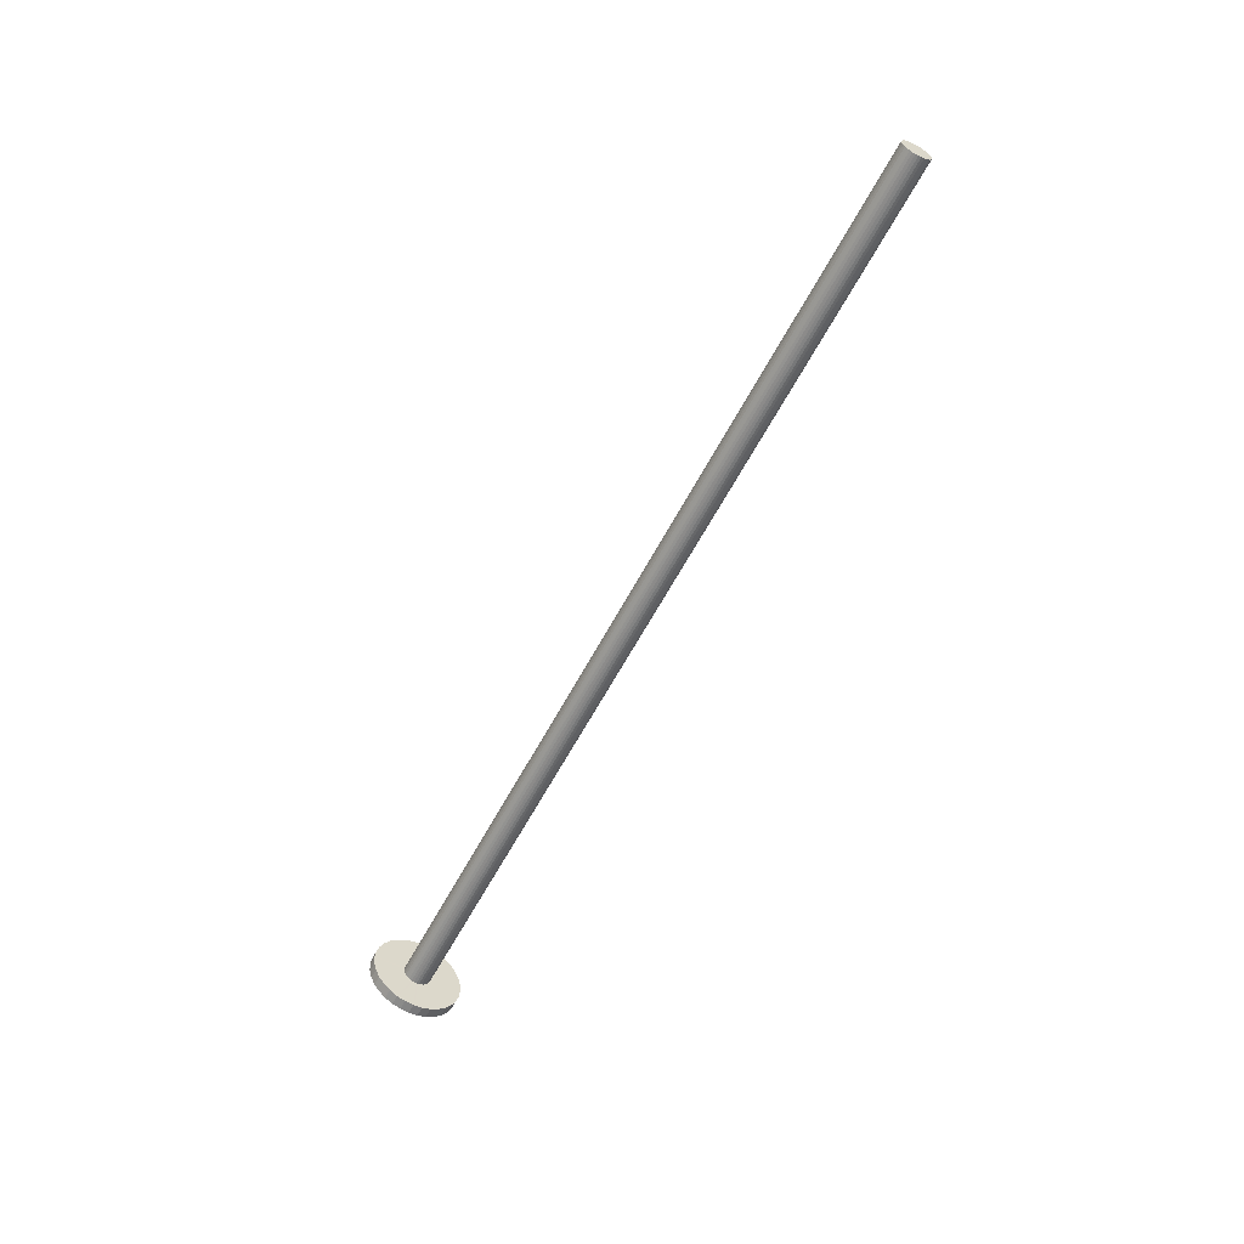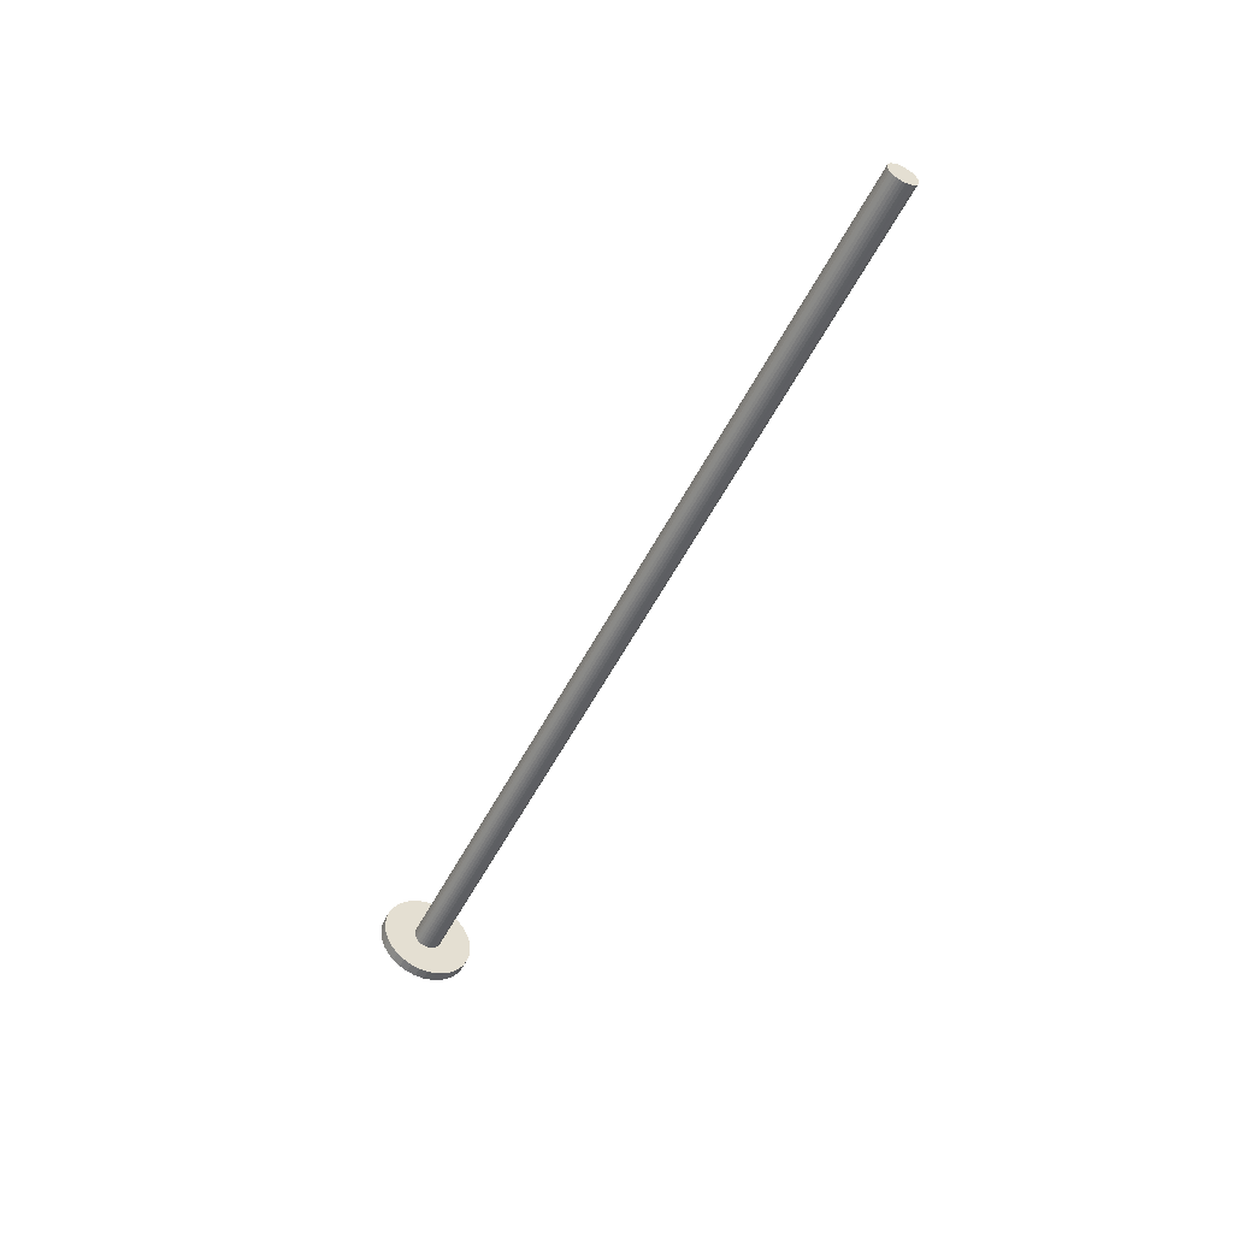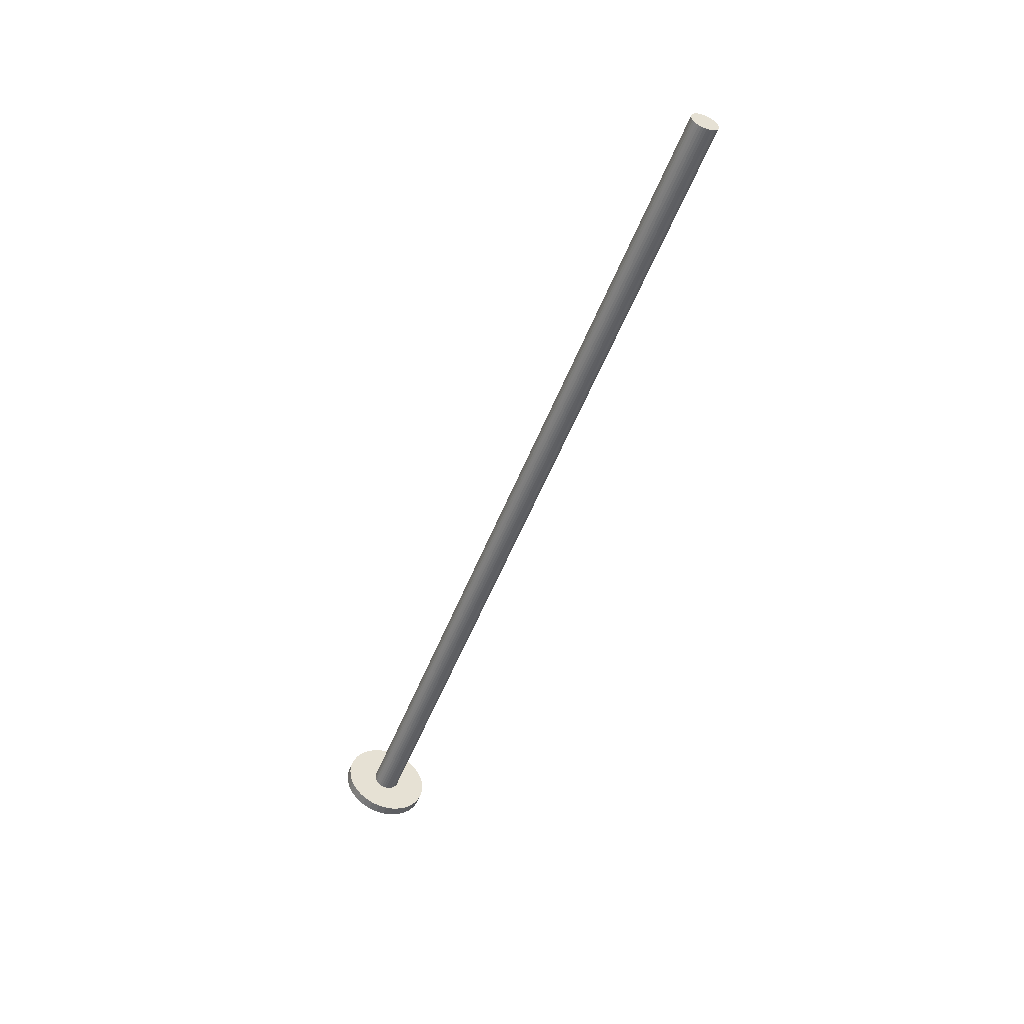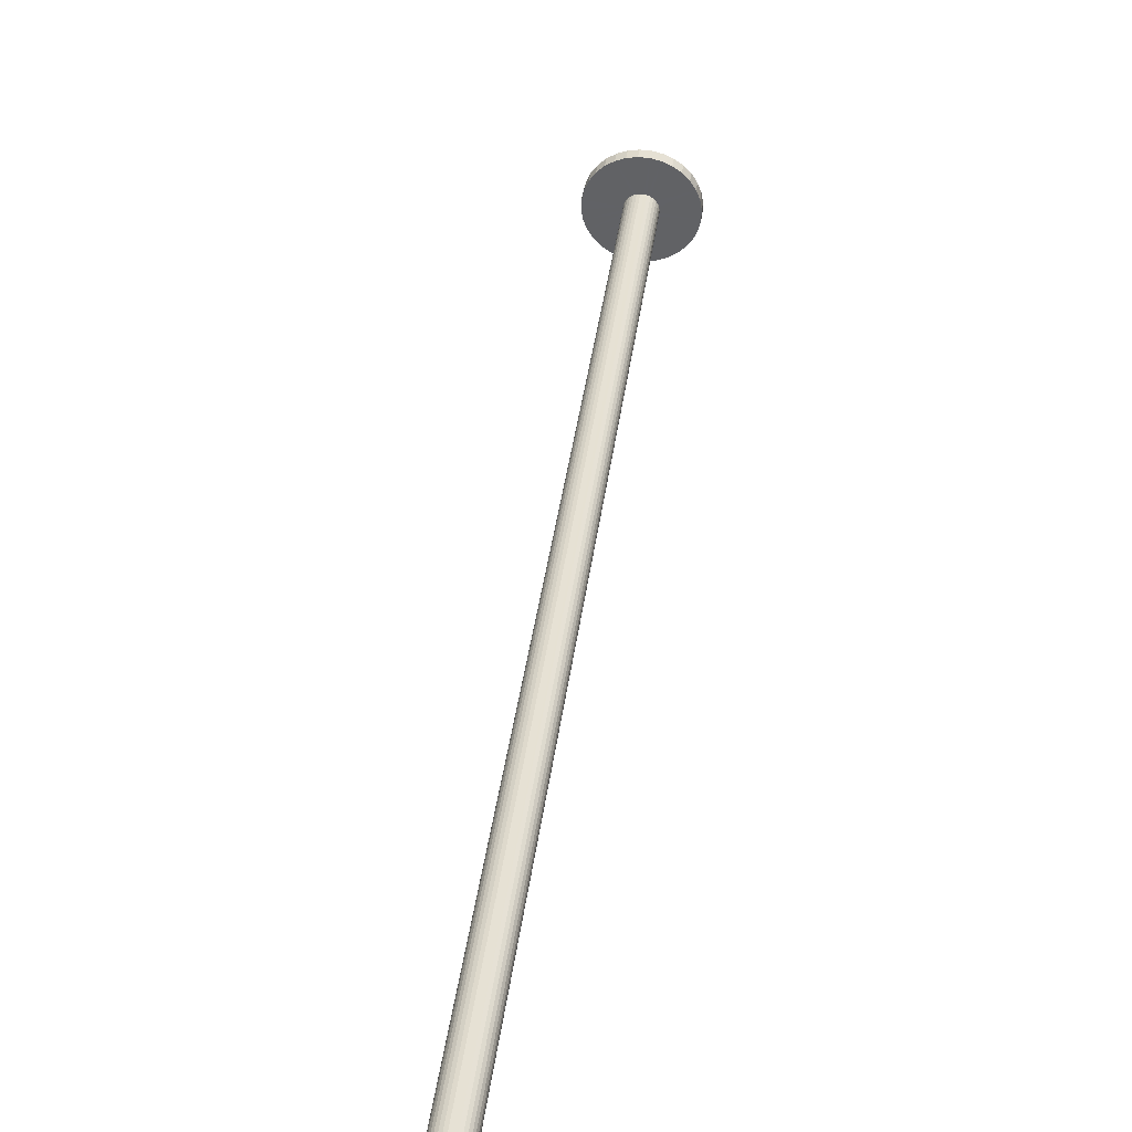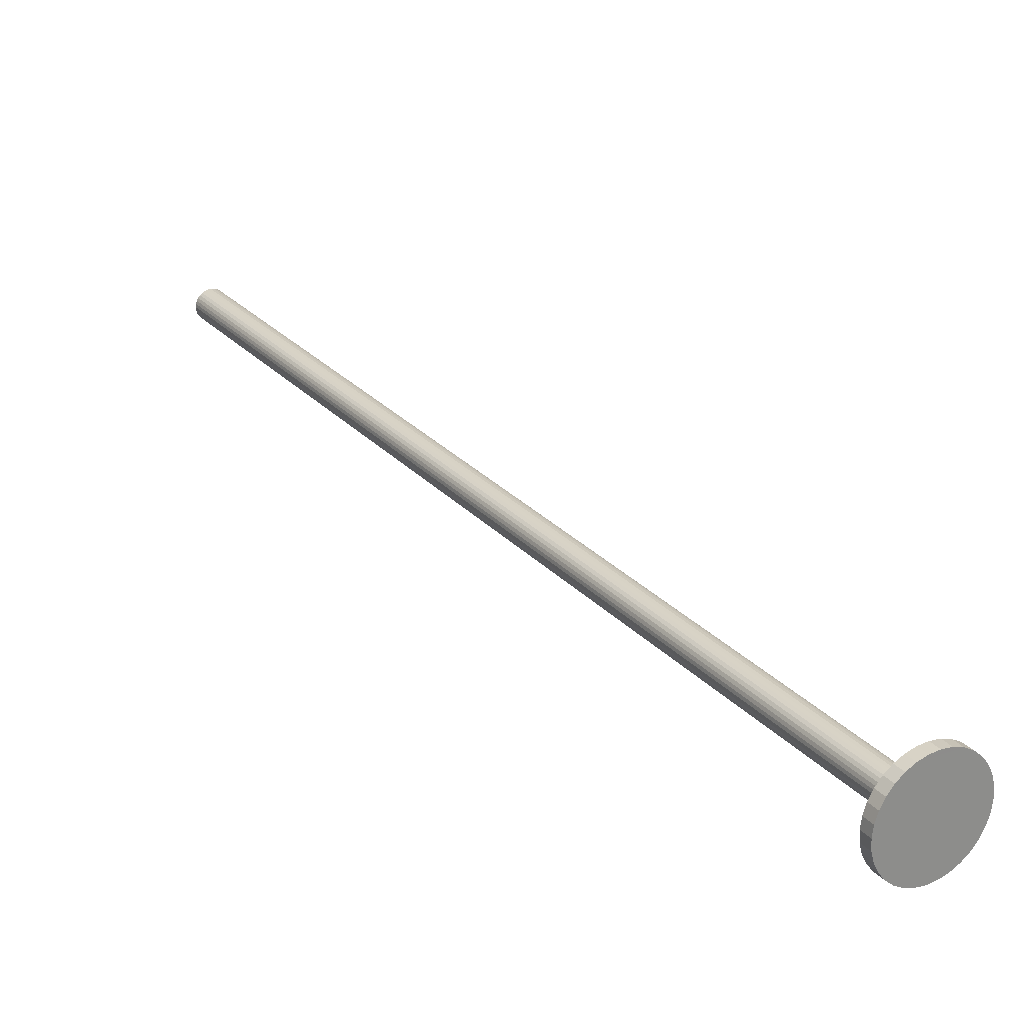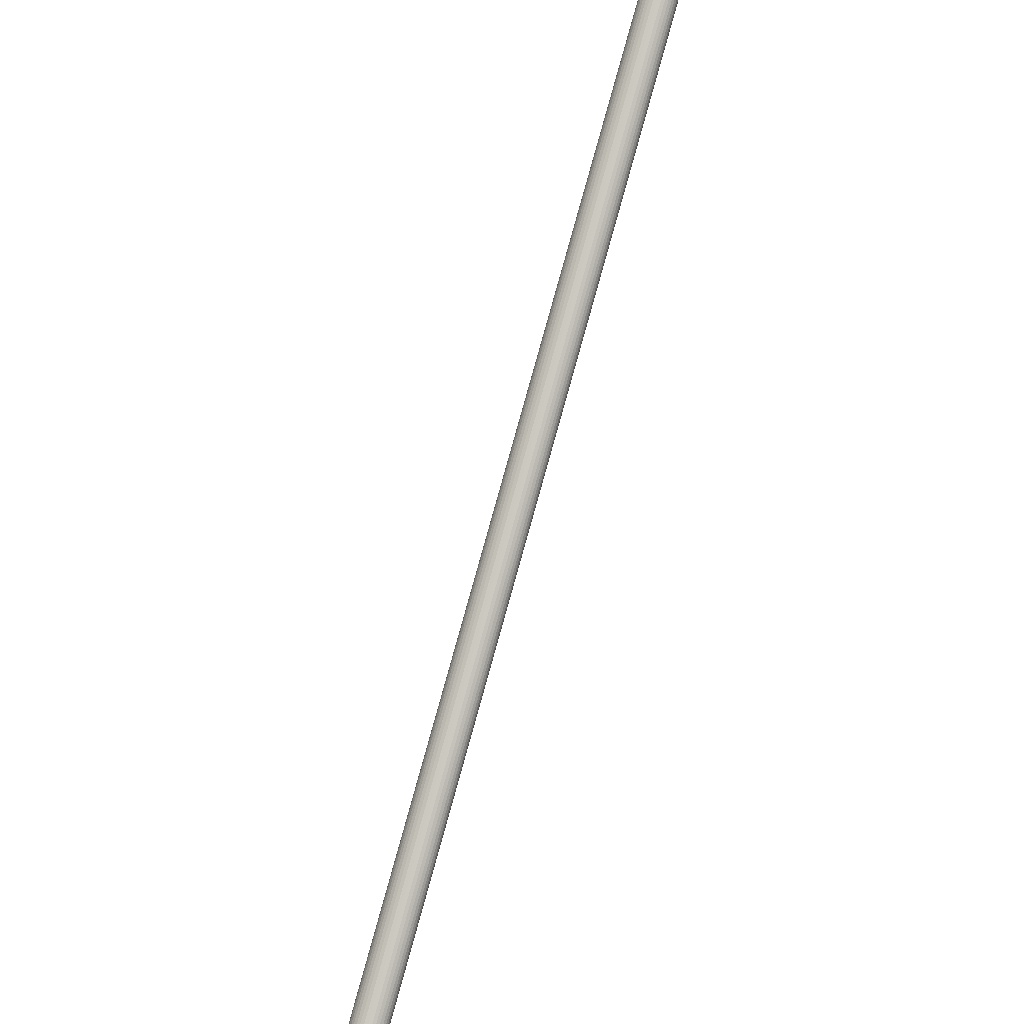
<metadata>
{"format":"obj","ext":"obj","renderer":"f3d","projection":"perspective","resolution":1024,"background":"white","views":[{"elev":41.2,"azim":-109.5,"up":"+Z"},{"elev":24.2,"azim":-63.4,"up":"+Z"},{"elev":59.7,"azim":-133.7,"up":"+Z"},{"elev":8.9,"azim":8.3,"up":"+Y"},{"elev":61.3,"azim":142.7,"up":"+Y"},{"elev":-62.8,"azim":161.9,"up":"+Y"}]}
</metadata>
<code>
o Cylinder.015
v -2.612 2.081 0.1301
v -2.612 2.081 0.1301
v -2.612 2.081 0.1301
v -2.612 2.08 0.13
v -2.613 2.08 0.1299
v -2.613 2.08 0.1298
v -2.613 2.08 0.1297
v -2.613 2.08 0.1296
v -2.613 2.079 0.1294
v -2.613 2.079 0.1293
v -2.613 2.079 0.1292
v -2.613 2.079 0.129
v -2.613 2.078 0.1289
v -2.612 2.078 0.1288
v -2.612 2.078 0.1288
v -2.612 2.078 0.1287
v -2.612 2.078 0.1287
v -2.611 2.078 0.1287
v -2.611 2.078 0.1288
v -2.611 2.078 0.1288
v -2.611 2.078 0.1289
v -2.61 2.079 0.129
v -2.61 2.079 0.1292
v -2.61 2.079 0.1293
v -2.61 2.079 0.1294
v -2.61 2.08 0.1296
v -2.61 2.08 0.1297
v -2.61 2.08 0.1298
v -2.611 2.08 0.1299
v -2.611 2.08 0.13
v -2.611 2.081 0.1301
v -2.611 2.081 0.1301
v -2.612 2.128 0.04645
v -2.612 2.127 0.04644
v -2.612 2.127 0.0464
v -2.612 2.127 0.04633
v -2.613 2.127 0.04625
v -2.613 2.127 0.04614
v -2.613 2.127 0.04602
v -2.613 2.126 0.04589
v -2.613 2.126 0.04575
v -2.613 2.126 0.04561
v -2.613 2.126 0.04548
v -2.613 2.126 0.04536
v -2.613 2.125 0.04525
v -2.612 2.125 0.04517
v -2.612 2.125 0.0451
v -2.612 2.125 0.04506
v -2.612 2.125 0.04505
v -2.611 2.125 0.04506
v -2.611 2.125 0.0451
v -2.611 2.125 0.04517
v -2.611 2.125 0.04525
v -2.61 2.126 0.04536
v -2.61 2.126 0.04548
v -2.61 2.126 0.04561
v -2.61 2.126 0.04575
v -2.61 2.126 0.04589
v -2.61 2.127 0.04602
v -2.61 2.127 0.04614
v -2.611 2.127 0.04625
v -2.611 2.127 0.04633
v -2.611 2.127 0.0464
v -2.611 2.127 0.04644
v -2.612 2.131 0.04708
v -2.613 2.131 0.04704
v -2.613 2.13 0.04801
v -2.613 2.131 0.04691
v -2.613 2.13 0.04788
v -2.614 2.13 0.04669
v -2.614 2.13 0.04767
v -2.615 2.13 0.04641
v -2.615 2.129 0.04738
v -2.616 2.129 0.04606
v -2.616 2.129 0.04703
v -2.616 2.128 0.04566
v -2.616 2.128 0.04664
v -2.616 2.128 0.04523
v -2.616 2.127 0.0462
v -2.616 2.127 0.04478
v -2.616 2.126 0.04575
v -2.616 2.126 0.04433
v -2.616 2.125 0.0453
v -2.616 2.125 0.04389
v -2.616 2.125 0.04487
v -2.616 2.125 0.04349
v -2.616 2.124 0.04447
v -2.615 2.124 0.04314
v -2.615 2.123 0.04412
v -2.614 2.123 0.04285
v -2.614 2.123 0.04383
v -2.613 2.123 0.04264
v -2.613 2.122 0.04362
v -2.613 2.123 0.04251
v -2.613 2.122 0.04348
v -2.612 2.123 0.04246
v -2.612 2.122 0.04344
v -2.611 2.123 0.04251
v -2.611 2.122 0.04348
v -2.61 2.123 0.04264
v -2.61 2.122 0.04361
v -2.609 2.123 0.04285
v -2.609 2.123 0.04383
v -2.608 2.124 0.04314
v -2.608 2.123 0.04411
v -2.608 2.125 0.04349
v -2.608 2.124 0.04446
v -2.607 2.125 0.04389
v -2.607 2.125 0.04486
v -2.607 2.126 0.04432
v -2.607 2.125 0.0453
v -2.607 2.127 0.04477
v -2.607 2.126 0.04575
v -2.607 2.128 0.04522
v -2.607 2.127 0.0462
v -2.607 2.128 0.04565
v -2.607 2.128 0.04663
v -2.608 2.129 0.04605
v -2.608 2.129 0.04703
v -2.608 2.13 0.0464
v -2.608 2.129 0.04738
v -2.609 2.13 0.04669
v -2.609 2.13 0.04767
v -2.61 2.131 0.04691
v -2.61 2.13 0.04788
v -2.611 2.131 0.04704
v -2.611 2.13 0.04801
v -2.612 2.13 0.04806
f 1 34 33
f 2 35 34
f 3 36 35
f 36 5 37
f 37 6 38
f 6 39 38
f 39 8 40
f 40 9 41
f 9 42 41
f 10 43 42
f 43 12 44
f 12 45 44
f 45 14 46
f 46 15 47
f 15 48 47
f 16 49 48
f 49 18 50
f 50 19 51
f 51 20 52
f 20 53 52
f 21 54 53
f 22 55 54
f 23 56 55
f 56 25 57
f 57 26 58
f 58 27 59
f 27 60 59
f 28 61 60
f 29 62 61
f 30 63 62
f 19 7 3
f 31 64 63
f 32 33 64
f 96 104 120
f 127 65 126
f 125 126 124
f 123 124 122
f 121 122 120
f 119 120 118
f 117 118 116
f 115 116 114
f 113 114 112
f 111 112 110
f 109 110 108
f 107 108 106
f 104 107 106
f 102 105 104
f 100 103 102
f 98 101 100
f 96 99 98
f 94 97 96
f 92 95 94
f 90 93 92
f 88 91 90
f 86 89 88
f 84 87 86
f 82 85 84
f 80 83 82
f 78 81 80
f 76 79 78
f 74 77 76
f 73 74 72
f 71 72 70
f 69 70 68
f 67 68 66
f 128 66 65
f 37 71 36
f 53 107 105
f 1 2 34
f 2 3 35
f 3 4 36
f 36 4 5
f 37 5 6
f 6 7 39
f 39 7 8
f 40 8 9
f 9 10 42
f 10 11 43
f 43 11 12
f 12 13 45
f 45 13 14
f 46 14 15
f 15 16 48
f 16 17 49
f 49 17 18
f 50 18 19
f 51 19 20
f 20 21 53
f 21 22 54
f 22 23 55
f 23 24 56
f 56 24 25
f 57 25 26
f 58 26 27
f 27 28 60
f 28 29 61
f 29 30 62
f 30 31 63
f 3 2 1
f 1 32 31
f 31 30 29
f 29 28 27
f 27 26 25
f 25 24 23
f 23 22 21
f 21 20 19
f 19 18 17
f 17 16 15
f 15 14 13
f 13 12 11
f 11 10 9
f 9 8 7
f 7 6 5
f 5 4 3
f 3 1 27
f 31 29 27
f 27 25 23
f 23 21 27
f 19 17 15
f 15 13 11
f 11 9 7
f 7 5 3
f 1 31 27
f 27 21 19
f 19 15 11
f 11 7 19
f 3 27 19
f 31 32 64
f 32 1 33
f 120 122 65
f 124 126 65
f 65 66 68
f 68 70 65
f 72 74 76
f 76 78 80
f 80 82 84
f 84 86 88
f 88 90 92
f 92 94 88
f 96 98 104
f 100 102 104
f 104 106 112
f 108 110 112
f 112 114 116
f 116 118 120
f 122 124 65
f 65 70 72
f 72 76 88
f 80 84 88
f 88 94 96
f 98 100 104
f 106 108 112
f 112 116 104
f 120 65 88
f 76 80 88
f 88 96 120
f 104 116 120
f 65 72 88
f 127 128 65
f 125 127 126
f 123 125 124
f 121 123 122
f 119 121 120
f 117 119 118
f 115 117 116
f 113 115 114
f 111 113 112
f 109 111 110
f 107 109 108
f 104 105 107
f 102 103 105
f 100 101 103
f 98 99 101
f 96 97 99
f 94 95 97
f 92 93 95
f 90 91 93
f 88 89 91
f 86 87 89
f 84 85 87
f 82 83 85
f 80 81 83
f 78 79 81
f 76 77 79
f 74 75 77
f 73 75 74
f 71 73 72
f 69 71 70
f 67 69 68
f 128 67 66
f 52 53 105
f 105 103 52
f 101 99 50
f 97 95 49
f 93 48 95
f 46 47 91
f 85 83 42
f 81 79 40
f 77 39 40
f 38 39 75
f 69 67 34
f 128 127 64
f 125 123 62
f 121 61 62
f 117 115 58
f 113 111 56
f 109 107 55
f 107 54 55
f 115 113 57
f 123 121 62
f 67 128 33
f 75 39 77
f 83 81 41
f 47 48 93
f 99 97 49
f 52 103 101
f 51 52 101
f 95 48 49
f 79 77 40
f 127 125 63
f 111 109 55
f 111 55 56
f 50 51 101
f 49 50 99
f 113 56 57
f 115 57 58
f 91 47 93
f 89 46 91
f 117 58 59
f 117 59 60
f 89 45 46
f 89 87 45
f 117 60 119
f 60 61 119
f 45 87 44
f 44 87 85
f 119 61 121
f 125 62 63
f 43 44 85
f 42 43 85
f 127 63 64
f 128 64 33
f 41 42 83
f 40 41 81
f 67 33 34
f 69 34 35
f 73 38 75
f 73 37 38
f 69 35 36
f 69 36 71
f 73 71 37
f 53 54 107

</code>
